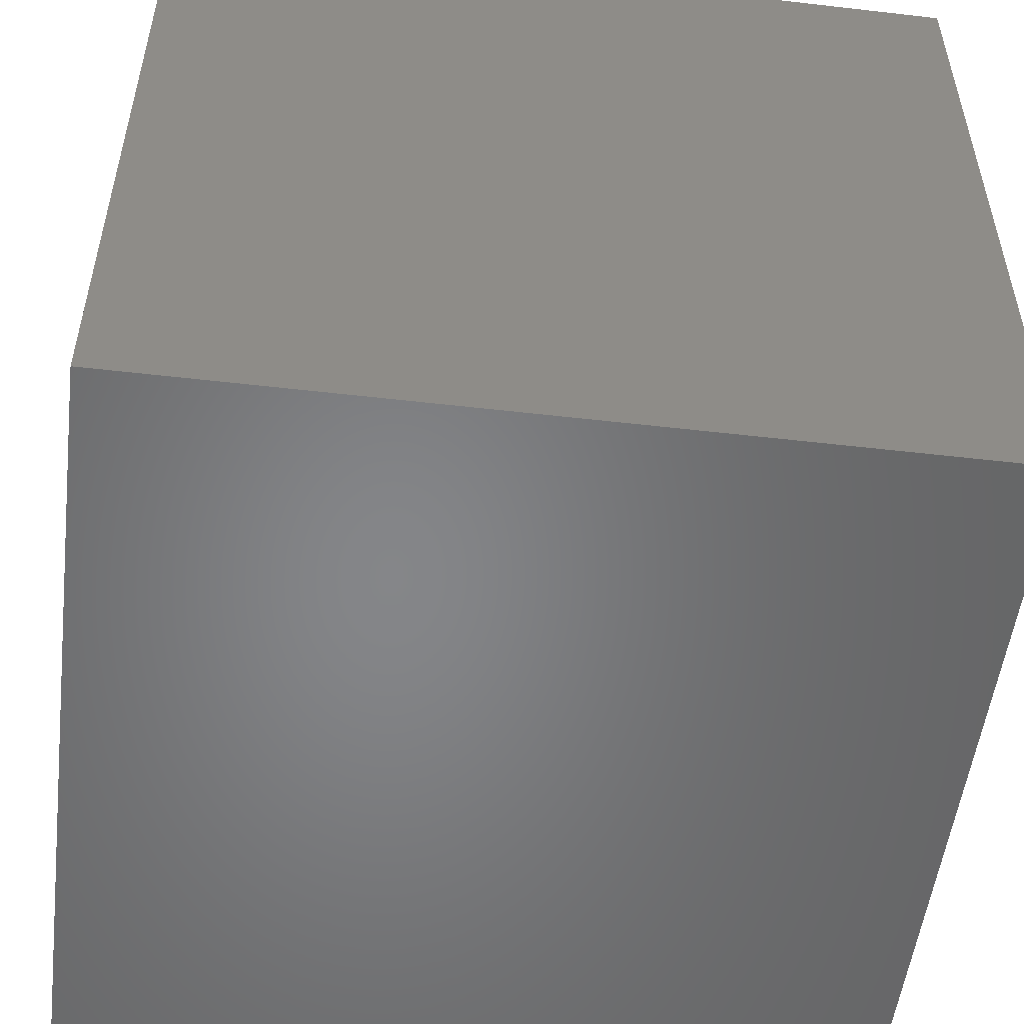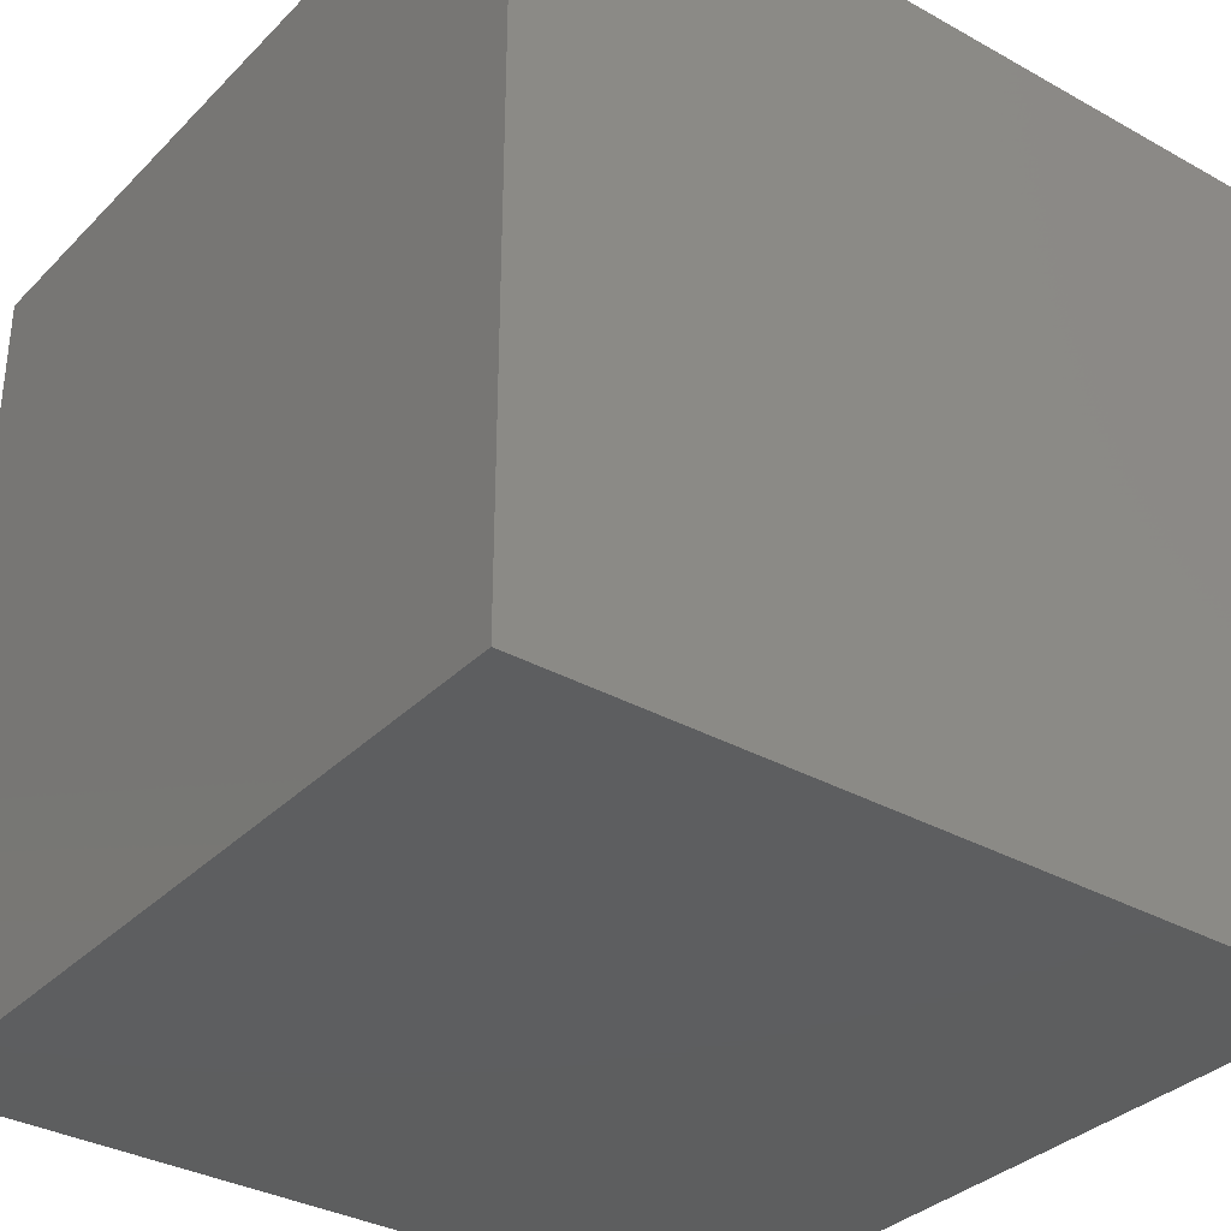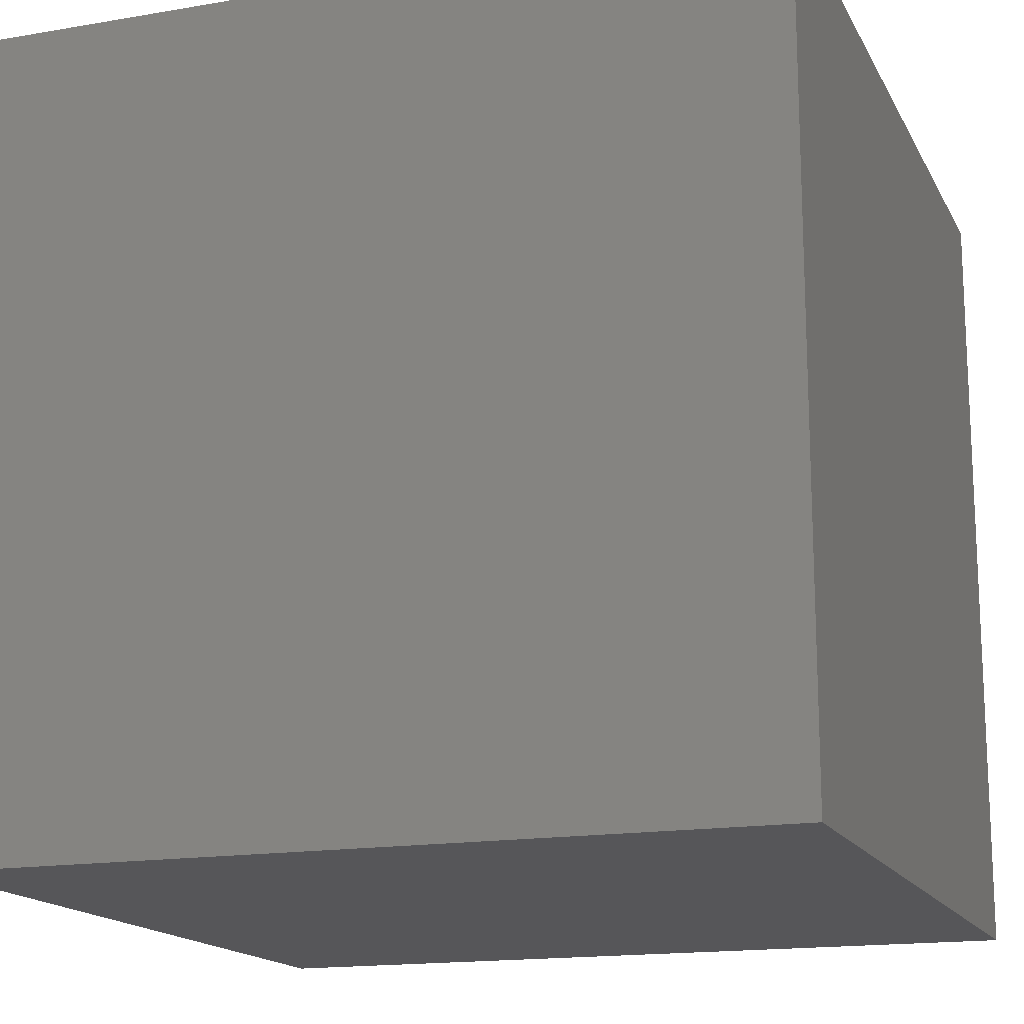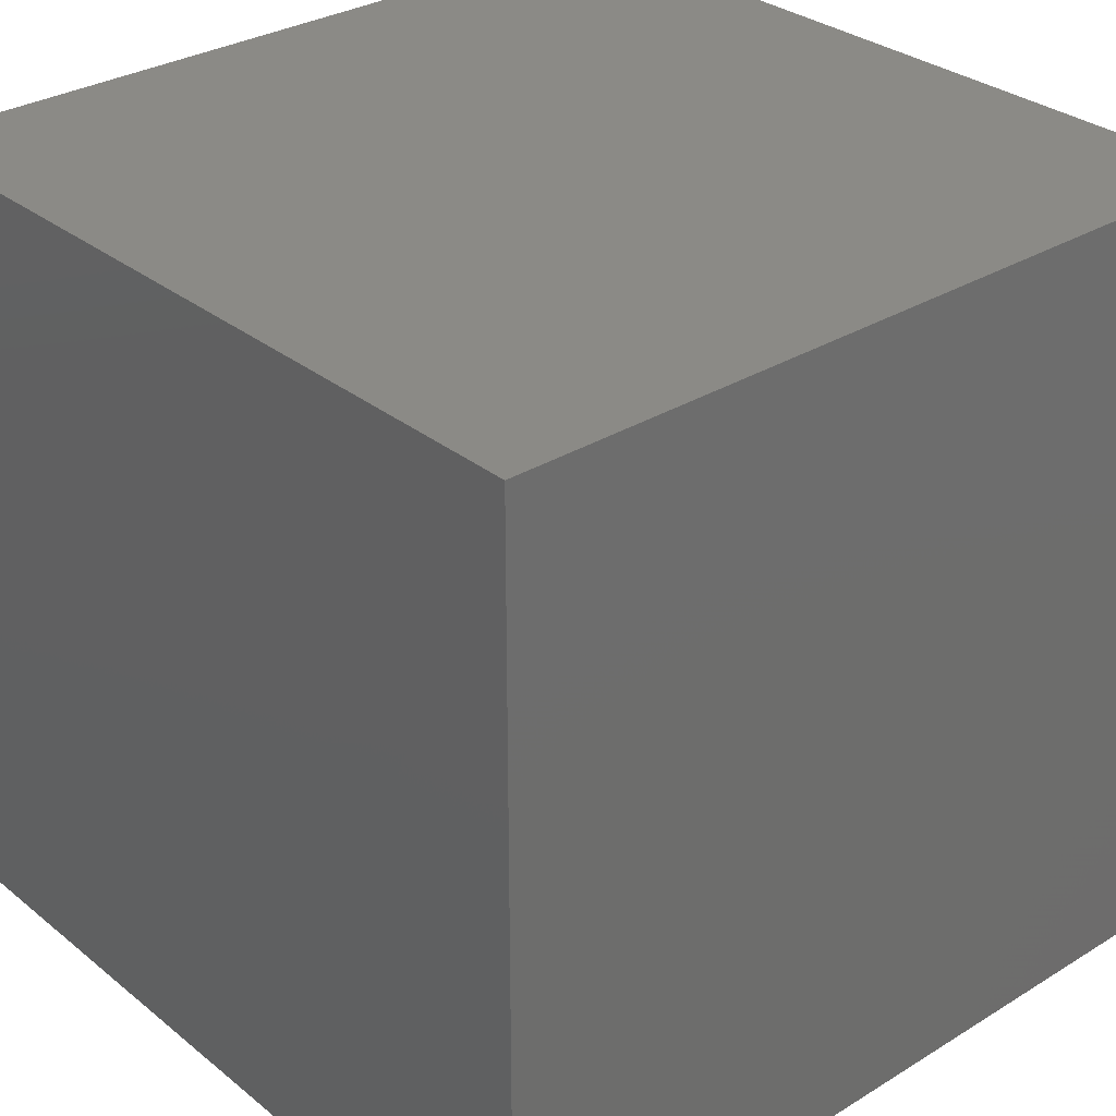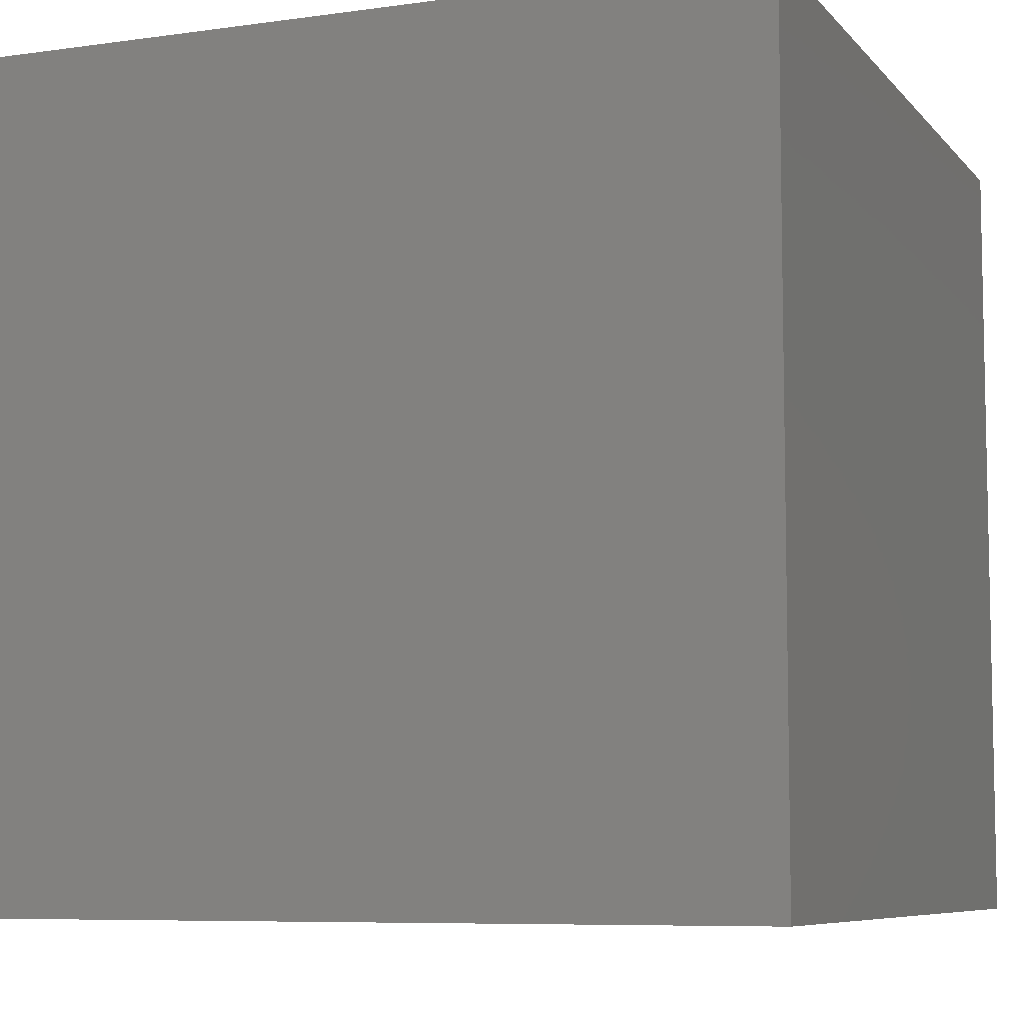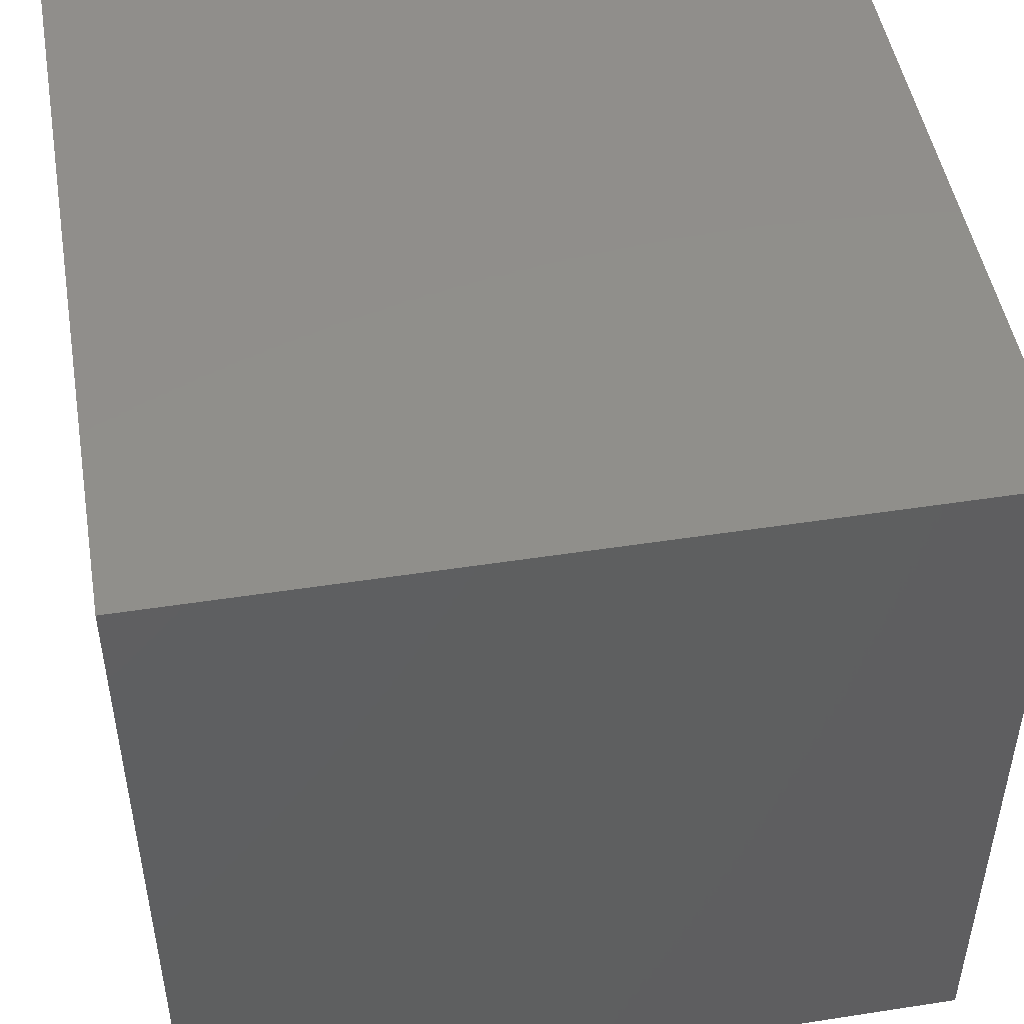
<metadata>
{"format":"stl","ext":"stl","renderer":"f3d","projection":"perspective","resolution":1024,"background":"white","views":[{"elev":-52.9,"azim":-97.1,"up":"+Z"},{"elev":-33.9,"azim":52.9,"up":"+Y"},{"elev":-16.1,"azim":-70.4,"up":"+Z"},{"elev":30.9,"azim":-131.3,"up":"+Z"},{"elev":-7.4,"azim":21.9,"up":"+Z"},{"elev":48.5,"azim":80.2,"up":"+Y"}]}
</metadata>
<code>
# stl→obj: 8 verts, 12 faces
v -5 7 2
v -6 7 2
v -5 6 2
v -6 6 2
v -5 6 1
v -6 6 1
v -5 7 1
v -6 7 1
f 1 2 3
f 3 2 4
f 5 6 7
f 7 6 8
f 4 6 3
f 3 6 5
f 2 8 4
f 4 8 6
f 1 7 2
f 2 7 8
f 3 5 1
f 1 5 7

</code>
